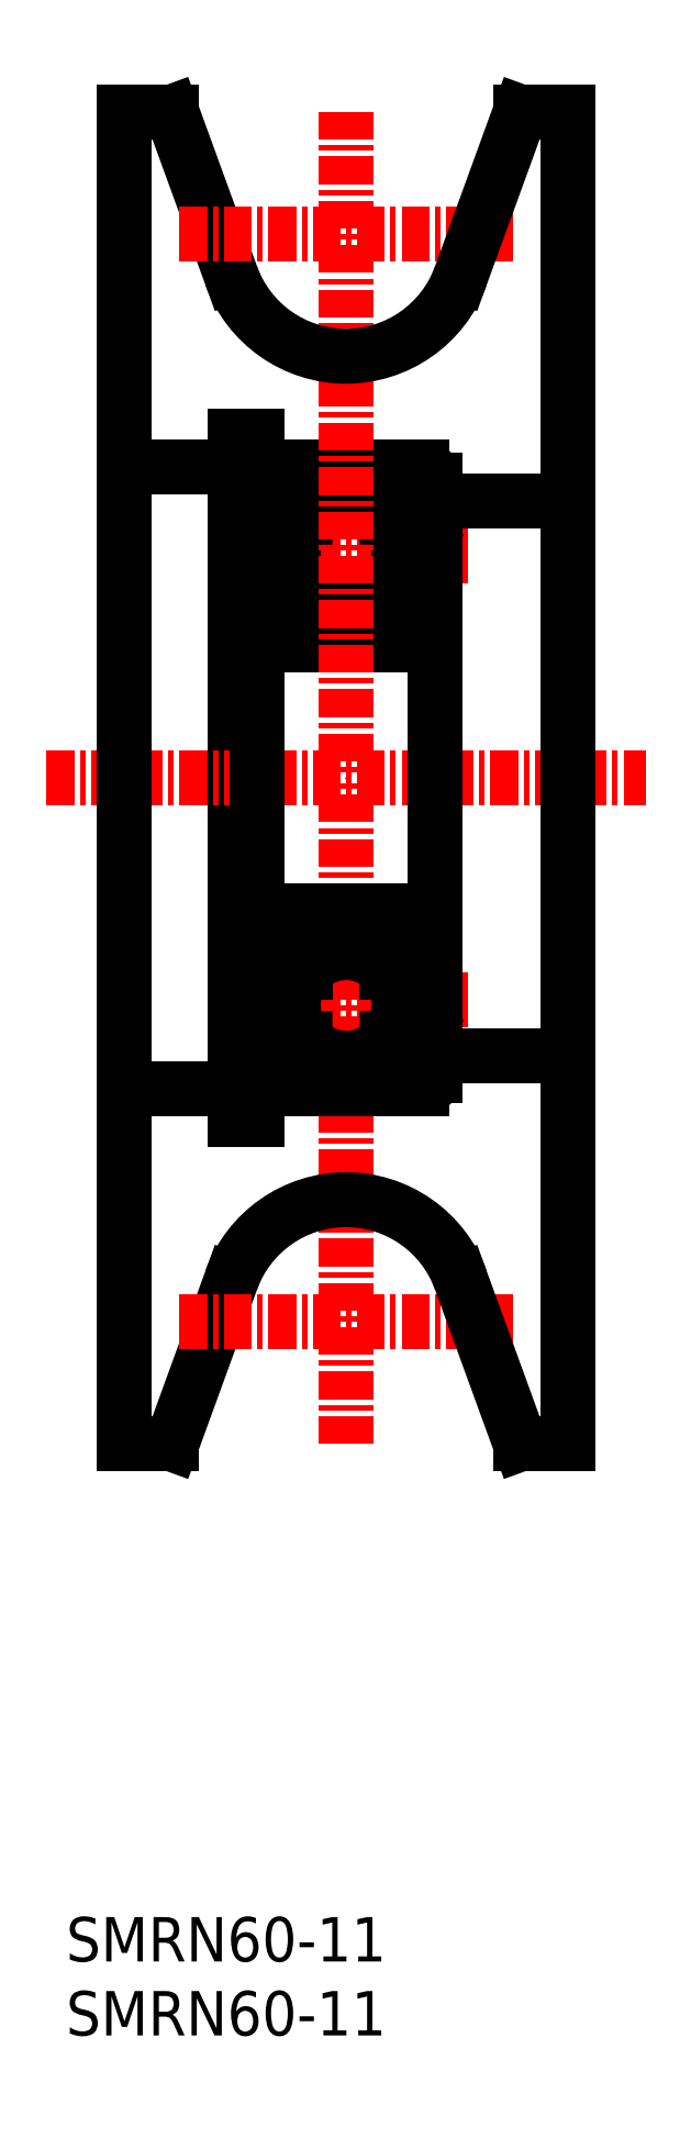
<metadata>
{"format":"dxf","ext":"dxf","renderer":"ezdxf+matplotlib","layout":"modelspace","background":"white","min_lineweight":24,"dpi":150}
</metadata>
<code>
0
SECTION
2
ENTITIES
0
LINE
8
0
10
232.3
20
102.7
30
0
11
233.3
21
102.7
31
0
0
LINE
8
0
10
232.3
20
77.74
30
0
11
233.3
21
77.74
31
0
0
LINE
8
CENTER
10
231.8
20
100.2
30
0
11
242.8
21
100.2
31
0
0
LINE
8
CENTER
10
231.8
20
80.23
30
0
11
242.8
21
80.23
31
0
0
LINE
8
0
10
232.3
20
74.83
30
0
11
232.3
21
90.23
31
0
0
LINE
8
0
10
233.3
20
90.23
30
0
11
233.3
21
74.83
31
0
0
LINE
8
0
10
227.3
20
90.23
30
0
11
227.3
21
60.23
31
0
0
LINE
8
0
10
241.3
20
77.73
30
0
11
247.3
21
77.73
31
0
0
LINE
8
0
10
227.3
20
76.23
30
0
11
232.3
21
76.23
31
0
0
LINE
8
0
10
232.3
20
74.83
30
0
11
233.3
21
74.83
31
0
0
LINE
8
0
10
241.3
20
102.7
30
0
11
247.3
21
102.7
31
0
0
LINE
8
0
10
233.3
20
90.23
30
0
11
233.3
21
105.6
31
0
0
LINE
8
0
10
227.3
20
104.2
30
0
11
232.3
21
104.2
31
0
0
LINE
8
0
10
232.3
20
105.6
30
0
11
232.3
21
90.23
31
0
0
LINE
8
0
10
232.3
20
105.6
30
0
11
233.3
21
105.6
31
0
0
LINE
8
CENTER
10
237.3
20
60.23
30
0
11
237.3
21
90.23
31
0
0
LINE
8
CENTER
10
223.8
20
90.23
30
0
11
250.8
21
90.23
31
0
0
ARC
8
0
10
240.7
20
103.6
30
0
40
0.6
50
0
51
90
0
ARC
8
0
10
241.2
20
102.8
30
0
40
0.1
50
270
51
0
0
LINE
8
0
10
240.8
20
102.7
30
0
11
240.5
21
103
31
0
0
LINE
8
0
10
240.6
20
102.5
30
0
11
240.4
21
102.8
31
0
0
LINE
8
0
10
241.2
20
102.7
30
0
11
240.8
21
102.7
31
0
0
ARC
8
0
10
240.3
20
102.8
30
0
40
0.1
50
40
51
177.2
0
ARC
8
0
10
240.3
20
102.8
30
0
40
0.3
50
40
51
175
0
LINE
8
0
10
240.6
20
102.3
30
0
11
240.8
21
102.4
31
0
0
LINE
8
0
10
240.6
20
102.3
30
0
11
240.5
21
102.4
31
0
0
LINE
8
0
10
239.8
20
102
30
0
11
239.2
21
102
31
0
0
ARC
8
0
10
239.8
20
102.1
30
0
40
0.1
50
270
51
355
0
LINE
8
0
10
240
20
102.3
30
0
11
240
21
101.8
31
0
0
LINE
8
0
10
240
20
101.8
30
0
11
240.7
21
101.1
31
0
0
LINE
8
0
10
240.2
20
101.9
30
0
11
240.9
21
101.2
31
0
0
LINE
8
0
10
240
20
102.8
30
0
11
239.9
21
102.1
31
0
0
LINE
8
0
10
240.2
20
102.8
30
0
11
240.2
21
101.9
31
0
0
ARC
8
0
10
240.6
20
102.5
30
0
40
0.2
50
309.9
51
40
0
LINE
8
0
10
240.5
20
102.4
30
0
11
240.6
21
102.5
31
0
0
ARC
8
0
10
233.9
20
103.6
30
0
40
0.6
50
90
51
180
0
LINE
8
0
10
234.1
20
102.5
30
0
11
234.3
21
102.8
31
0
0
LINE
8
0
10
233.9
20
102.7
30
0
11
234.1
21
103
31
0
0
LINE
8
0
10
233.4
20
102.7
30
0
11
233.9
21
102.7
31
0
0
ARC
8
0
10
233.4
20
102.8
30
0
40
0.1
50
180
51
270
0
ARC
8
0
10
234.4
20
102.8
30
0
40
0.3
50
4.997
51
140
0
ARC
8
0
10
234.4
20
102.8
30
0
40
0.1
50
2.82
51
140
0
LINE
8
0
10
234.8
20
102
30
0
11
235.5
21
102
31
0
0
LINE
8
0
10
234.7
20
102.3
30
0
11
234.7
21
101.8
31
0
0
ARC
8
0
10
234.8
20
102.1
30
0
40
0.1
50
185
51
270
0
LINE
8
0
10
234.1
20
102.3
30
0
11
234.2
21
102.4
31
0
0
LINE
8
0
10
234.1
20
102.3
30
0
11
233.9
21
102.4
31
0
0
LINE
8
0
10
234.5
20
101.9
30
0
11
233.8
21
101.2
31
0
0
LINE
8
0
10
234.7
20
101.8
30
0
11
234
21
101.1
31
0
0
LINE
8
0
10
234.2
20
102.4
30
0
11
234.1
21
102.5
31
0
0
ARC
8
0
10
234.1
20
102.5
30
0
40
0.2
50
140
51
230.1
0
LINE
8
0
10
234.5
20
102.8
30
0
11
234.5
21
101.9
31
0
0
LINE
8
0
10
234.7
20
102.8
30
0
11
234.7
21
102.1
31
0
0
LINE
8
0
10
233.9
20
104.2
30
0
11
240.7
21
104.2
31
0
0
LINE
8
0
10
240.7
20
98.58
30
0
11
240.3
21
98.58
31
0
0
LINE
8
0
10
240.3
20
98.78
30
0
11
240.7
21
98.78
31
0
0
LINE
8
0
10
240.3
20
98.58
30
0
11
240.3
21
98.78
31
0
0
LINE
8
0
10
241.1
20
98.38
30
0
11
240.8
21
98.38
31
0
0
ARC
8
0
10
240.7
20
98.78
30
0
40
0.2
50
270
51
0
0
LINE
8
0
10
239.7
20
98.98
30
0
11
239.2
21
98.98
31
0
0
ARC
8
0
10
239.7
20
98.78
30
0
40
0.2
50
20.01
51
90
0
ARC
8
0
10
240.4
20
98.18
30
0
40
0.2
50
270
51
320
0
LINE
8
0
10
240.4
20
97.98
30
0
11
240.3
21
97.98
31
0
0
ARC
8
0
10
240.3
20
98.18
30
0
40
0.2
50
200
51
270
0
ARC
8
0
10
241.1
20
98.18
30
0
40
0.2
50
0
51
90
0
LINE
8
0
10
240.2
20
98.11
30
0
11
239.9
21
98.85
31
0
0
LINE
8
0
10
240.8
20
98.38
30
0
11
240.6
21
98.05
31
0
0
ARC
8
0
10
240.7
20
96.83
30
0
40
0.6
50
270
51
0
0
LINE
8
0
10
235
20
98.98
30
0
11
235.5
21
98.98
31
0
0
ARC
8
0
10
235
20
98.78
30
0
40
0.2
50
90
51
160
0
LINE
8
0
10
234.4
20
98.78
30
0
11
234
21
98.78
31
0
0
LINE
8
0
10
234
20
98.58
30
0
11
234.4
21
98.58
31
0
0
ARC
8
0
10
234
20
98.78
30
0
40
0.2
50
180
51
270
0
LINE
8
0
10
233.5
20
98.38
30
0
11
233.8
21
98.38
31
0
0
LINE
8
0
10
234.4
20
98.58
30
0
11
234.4
21
98.78
31
0
0
ARC
8
0
10
234.3
20
98.18
30
0
40
0.2
50
220
51
270
0
LINE
8
0
10
234.3
20
97.98
30
0
11
234.3
21
97.98
31
0
0
ARC
8
0
10
234.3
20
98.18
30
0
40
0.2
50
270
51
340
0
LINE
8
0
10
233.8
20
98.38
30
0
11
234.1
21
98.05
31
0
0
ARC
8
0
10
233.5
20
98.18
30
0
40
0.2
50
90
51
180
0
LINE
8
0
10
234.5
20
98.11
30
0
11
234.8
21
98.85
31
0
0
ARC
8
0
10
233.9
20
96.83
30
0
40
0.6
50
180
51
270
0
LINE
8
0
10
233.9
20
96.23
30
0
11
240.7
21
96.23
31
0
0
CIRCLE
8
0
10
237.3
20
100.5
30
0
40
2.381
0
LINE
8
0
10
234
20
101.1
30
0
11
234
21
98.78
31
0
0
LINE
8
0
10
233.8
20
101.2
30
0
11
233.8
21
98.78
31
0
0
LINE
8
0
10
240.9
20
101.2
30
0
11
240.9
21
98.78
31
0
0
LINE
8
0
10
240.7
20
101.1
30
0
11
240.7
21
98.78
31
0
0
LINE
8
0
10
233.9
20
84.23
30
0
11
240.7
21
84.23
31
0
0
LINE
8
0
10
240.4
20
82.48
30
0
11
240.3
21
82.48
31
0
0
LINE
8
0
10
240.8
20
82.08
30
0
11
240.6
21
82.41
31
0
0
ARC
8
0
10
240.4
20
82.28
30
0
40
0.2
50
40
51
90
0
LINE
8
0
10
241.1
20
82.08
30
0
11
240.8
21
82.08
31
0
0
ARC
8
0
10
241.1
20
82.28
30
0
40
0.2
50
270
51
0
0
ARC
8
0
10
240.3
20
82.28
30
0
40
0.2
50
90
51
160
0
LINE
8
0
10
240.3
20
81.88
30
0
11
240.3
21
81.68
31
0
0
LINE
8
0
10
240.3
20
81.68
30
0
11
240.7
21
81.68
31
0
0
LINE
8
0
10
240.7
20
81.88
30
0
11
240.3
21
81.88
31
0
0
ARC
8
0
10
240.7
20
81.68
30
0
40
0.2
50
0
51
90
0
ARC
8
0
10
239.7
20
81.68
30
0
40
0.2
50
270
51
340
0
LINE
8
0
10
239.7
20
81.48
30
0
11
239.2
21
81.48
31
0
0
LINE
8
0
10
240.2
20
82.35
30
0
11
239.9
21
81.61
31
0
0
LINE
8
0
10
240.5
20
78.03
30
0
11
240.6
21
77.91
31
0
0
LINE
8
0
10
240.6
20
78.19
30
0
11
240.5
21
78.03
31
0
0
LINE
8
0
10
240.6
20
78.19
30
0
11
240.8
21
78.06
31
0
0
LINE
8
0
10
239.8
20
78.48
30
0
11
239.2
21
78.48
31
0
0
LINE
8
0
10
240
20
78.16
30
0
11
240
21
78.63
31
0
0
ARC
8
0
10
239.8
20
78.38
30
0
40
0.1
50
4.997
51
90
0
LINE
8
0
10
240.2
20
78.54
30
0
11
240.9
21
79.29
31
0
0
LINE
8
0
10
240
20
78.63
30
0
11
240.7
21
79.38
31
0
0
LINE
8
0
10
241.2
20
77.78
30
0
11
240.8
21
77.78
31
0
0
LINE
8
0
10
240.8
20
77.78
30
0
11
240.5
21
77.48
31
0
0
ARC
8
0
10
241.2
20
77.68
30
0
40
0.1
50
0
51
90
0
ARC
8
0
10
240.7
20
76.83
30
0
40
0.6
50
270
51
0
0
ARC
8
0
10
240.3
20
77.67
30
0
40
0.3
50
185
51
320
0
ARC
8
0
10
240.3
20
77.67
30
0
40
0.1
50
182.8
51
320
0
LINE
8
0
10
240.6
20
77.91
30
0
11
240.4
21
77.61
31
0
0
LINE
8
0
10
240.2
20
77.67
30
0
11
240.2
21
78.54
31
0
0
ARC
8
0
10
240.6
20
77.91
30
0
40
0.2
50
320
51
50.09
0
LINE
8
0
10
240
20
77.65
30
0
11
239.9
21
78.39
31
0
0
LINE
8
0
10
240.7
20
79.38
30
0
11
240.7
21
81.68
31
0
0
LINE
8
0
10
240.9
20
79.29
30
0
11
240.9
21
81.68
31
0
0
ARC
8
0
10
233.5
20
82.28
30
0
40
0.2
50
180
51
270
0
LINE
8
0
10
233.5
20
82.08
30
0
11
233.8
21
82.08
31
0
0
ARC
8
0
10
234.3
20
82.28
30
0
40
0.2
50
90
51
140
0
LINE
8
0
10
233.8
20
82.08
30
0
11
234.1
21
82.41
31
0
0
LINE
8
0
10
234.3
20
82.48
30
0
11
234.3
21
82.48
31
0
0
ARC
8
0
10
234.3
20
82.28
30
0
40
0.2
50
20.01
51
90
0
LINE
8
0
10
235
20
81.48
30
0
11
235.5
21
81.48
31
0
0
LINE
8
0
10
235.2
20
81.48
30
0
11
235.2
21
81.48
31
0
0
LINE
8
0
10
235.1
20
81.48
30
0
11
235.1
21
81.48
31
0
0
ARC
8
0
10
235
20
81.68
30
0
40
0.2
50
200
51
270
0
ARC
8
0
10
234
20
81.68
30
0
40
0.2
50
90
51
180
0
LINE
8
0
10
234
20
81.88
30
0
11
234.4
21
81.88
31
0
0
LINE
8
0
10
234.4
20
81.68
30
0
11
234
21
81.68
31
0
0
LINE
8
0
10
234.4
20
81.88
30
0
11
234.4
21
81.68
31
0
0
LINE
8
0
10
234.5
20
82.35
30
0
11
234.8
21
81.61
31
0
0
LINE
8
0
10
234.8
20
78.48
30
0
11
235.5
21
78.48
31
0
0
ARC
8
0
10
234.8
20
78.38
30
0
40
0.1
50
90
51
175
0
LINE
8
0
10
234.7
20
78.16
30
0
11
234.7
21
78.63
31
0
0
LINE
8
0
10
234.1
20
78.19
30
0
11
233.9
21
78.06
31
0
0
LINE
8
0
10
234.1
20
78.19
30
0
11
234.2
21
78.03
31
0
0
LINE
8
0
10
234.2
20
78.03
30
0
11
234.1
21
77.91
31
0
0
LINE
8
0
10
234.7
20
78.63
30
0
11
234
21
79.38
31
0
0
LINE
8
0
10
234.5
20
78.54
30
0
11
233.8
21
79.29
31
0
0
ARC
8
0
10
233.4
20
77.68
30
0
40
0.1
50
90
51
180
0
LINE
8
0
10
233.9
20
77.78
30
0
11
234.1
21
77.48
31
0
0
LINE
8
0
10
233.4
20
77.78
30
0
11
233.9
21
77.78
31
0
0
ARC
8
0
10
233.9
20
76.83
30
0
40
0.6
50
180
51
270
0
ARC
8
0
10
234.4
20
77.67
30
0
40
0.1
50
220
51
357.2
0
ARC
8
0
10
234.4
20
77.67
30
0
40
0.3
50
220
51
355
0
LINE
8
0
10
234.7
20
77.65
30
0
11
234.7
21
78.39
31
0
0
ARC
8
0
10
234.1
20
77.91
30
0
40
0.2
50
129.9
51
220
0
LINE
8
0
10
234.5
20
77.67
30
0
11
234.5
21
78.54
31
0
0
LINE
8
0
10
234.1
20
77.91
30
0
11
234.3
21
77.61
31
0
0
LINE
8
0
10
233.8
20
79.29
30
0
11
233.8
21
81.68
31
0
0
LINE
8
0
10
234
20
79.38
30
0
11
234
21
81.68
31
0
0
LINE
8
0
10
233.9
20
76.23
30
0
11
240.7
21
76.23
31
0
0
CIRCLE
8
0
10
237.3
20
79.98
30
0
40
2.381
0
ARC
8
0
10
240.7
20
83.63
30
0
40
0.6
50
0
51
90
0
ARC
8
0
10
233.9
20
83.63
30
0
40
0.6
50
90
51
180
0
LINE
8
0
10
233.3
20
103.6
30
0
11
233.3
21
76.83
31
0
0
LINE
8
0
10
241.3
20
103.6
30
0
11
241.3
21
76.83
31
0
0
LINE
8
0
10
227.3
20
60.23
30
0
11
229.5
21
60.23
31
0
0
LINE
8
0
10
229.5
20
60.23
30
0
11
232.2
21
67.61
31
0
0
ARC
8
0
10
237.3
20
65.73
30
0
40
5.5
50
20
51
160
0
LINE
8
CENTER
10
229.8
20
65.73
30
0
11
244.8
21
65.73
31
0
0
LINE
8
0
10
247.3
20
90.23
30
0
11
247.3
21
60.23
31
0
0
LINE
8
0
10
247.3
20
60.23
30
0
11
245.2
21
60.23
31
0
0
LINE
8
0
10
245.2
20
60.23
30
0
11
242.5
21
67.61
31
0
0
LINE
8
0
10
227.3
20
90.23
30
0
11
227.3
21
120.2
31
0
0
LINE
8
CENTER
10
237.3
20
120.2
30
0
11
237.3
21
90.23
31
0
0
LINE
8
0
10
227.3
20
120.2
30
0
11
229.5
21
120.2
31
0
0
LINE
8
0
10
229.5
20
120.2
30
0
11
232.2
21
112.8
31
0
0
ARC
8
0
10
237.3
20
114.7
30
0
40
5.5
50
200
51
340
0
LINE
8
CENTER
10
229.8
20
114.7
30
0
11
244.8
21
114.7
31
0
0
LINE
8
0
10
247.3
20
90.23
30
0
11
247.3
21
120.2
31
0
0
LINE
8
0
10
247.3
20
120.2
30
0
11
245.2
21
120.2
31
0
0
LINE
8
0
10
245.2
20
120.2
30
0
11
242.5
21
112.8
31
0
0
TEXT
8
0
10
224.7
20
36.9
30
0
40
2
1
SMRN60-11
0
TEXT
8
0
10
224.7
20
33.57
30
0
40
2
1
SMRN60-11
0
ENDSEC
0
EOF

</code>
